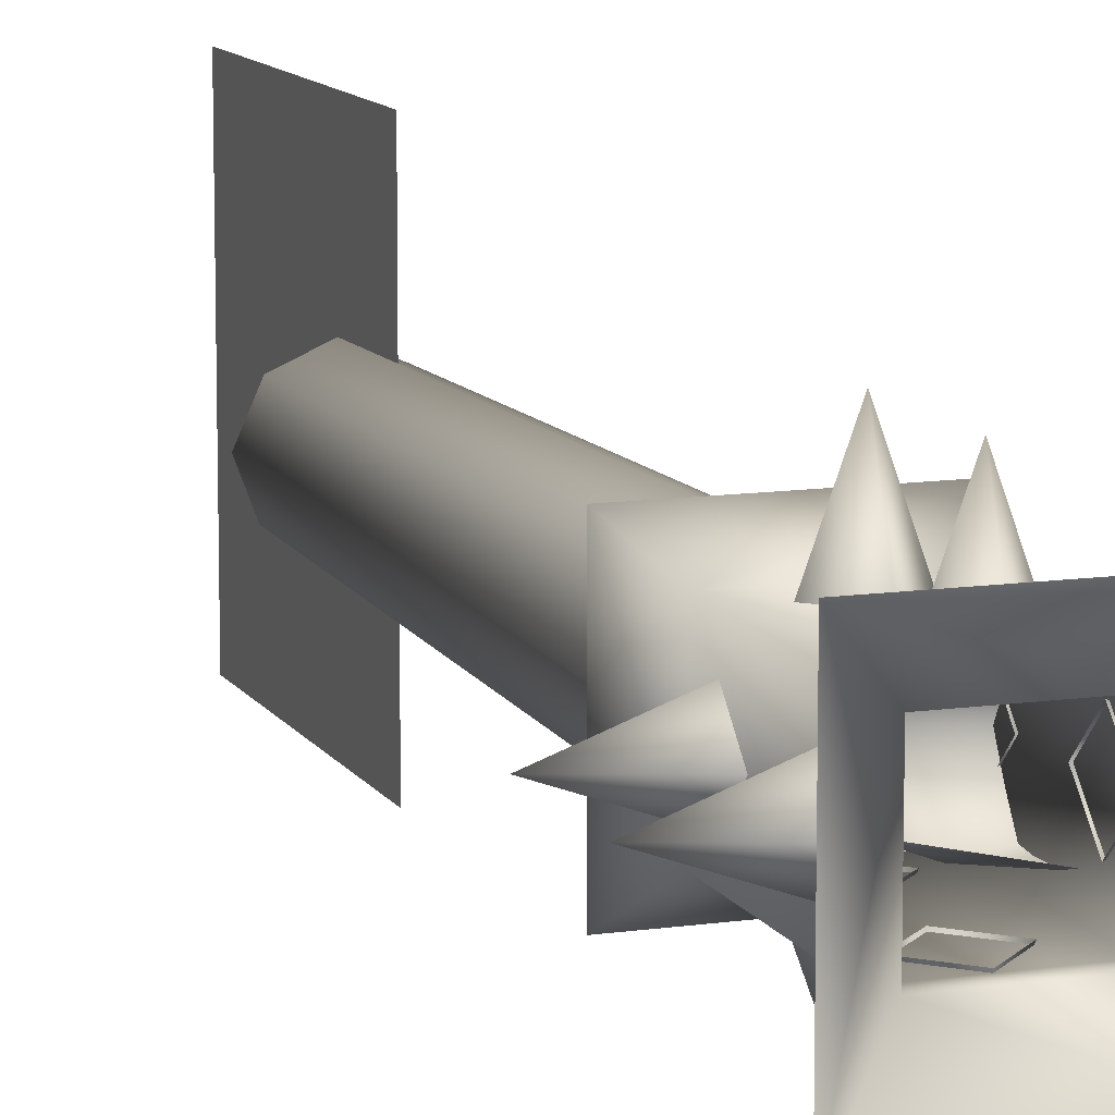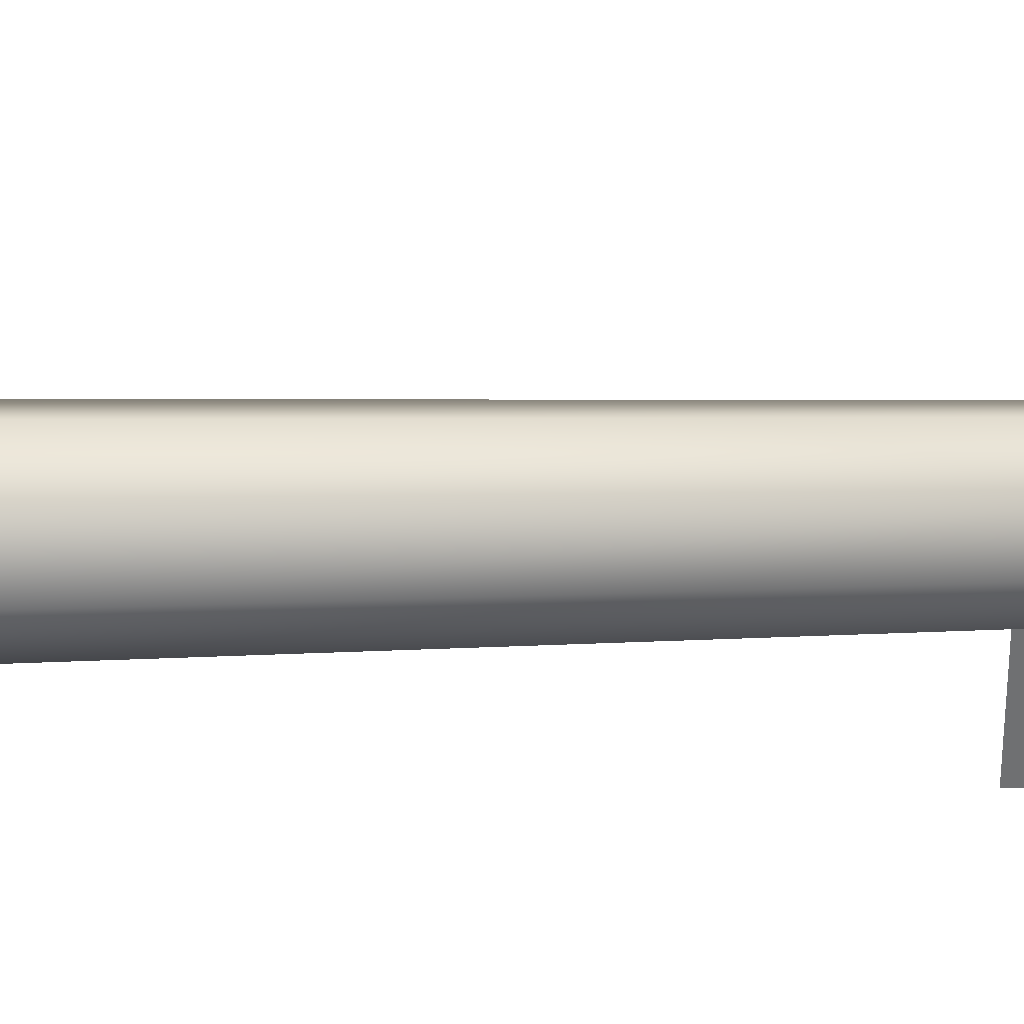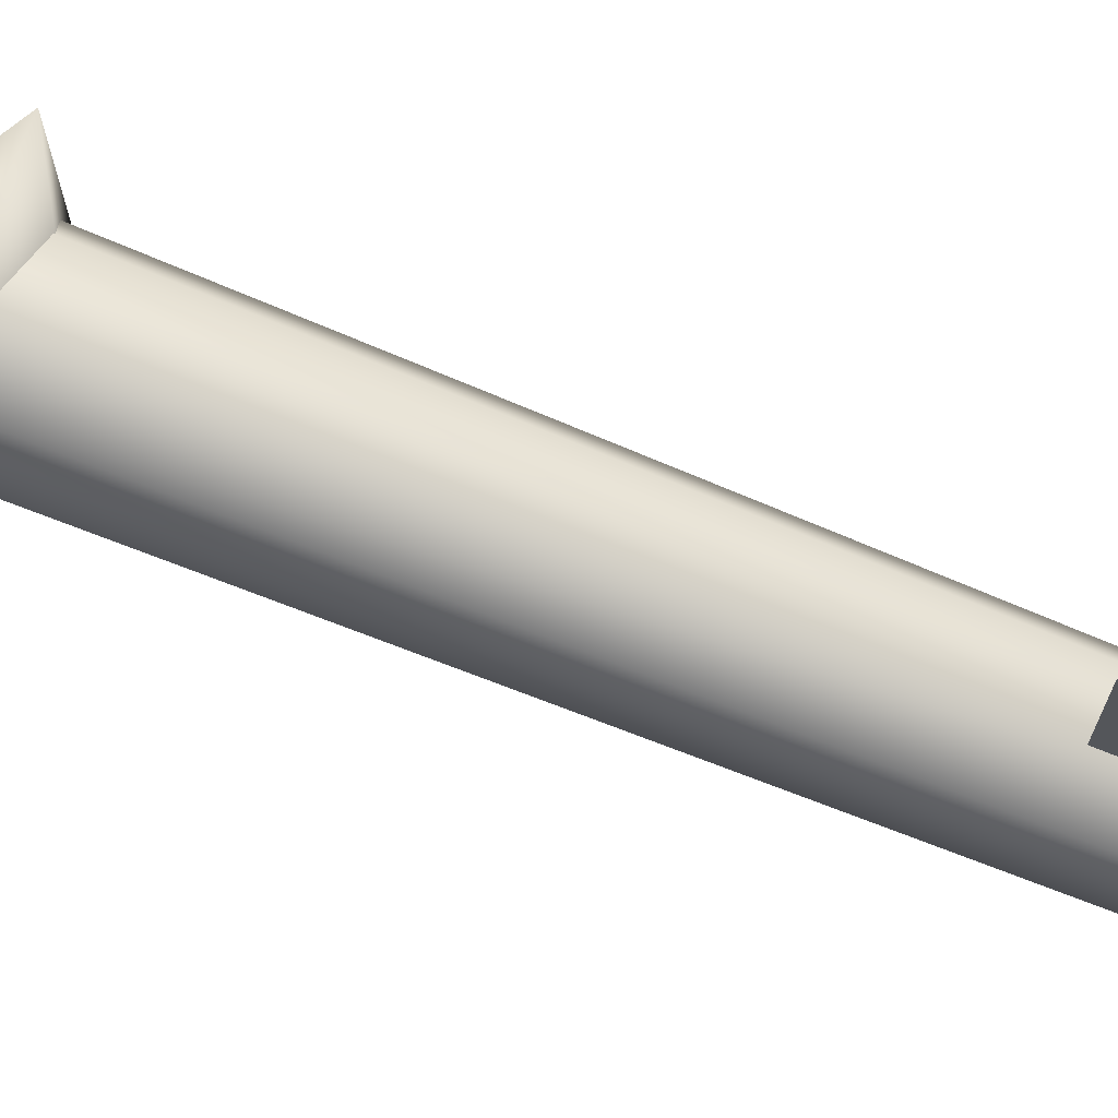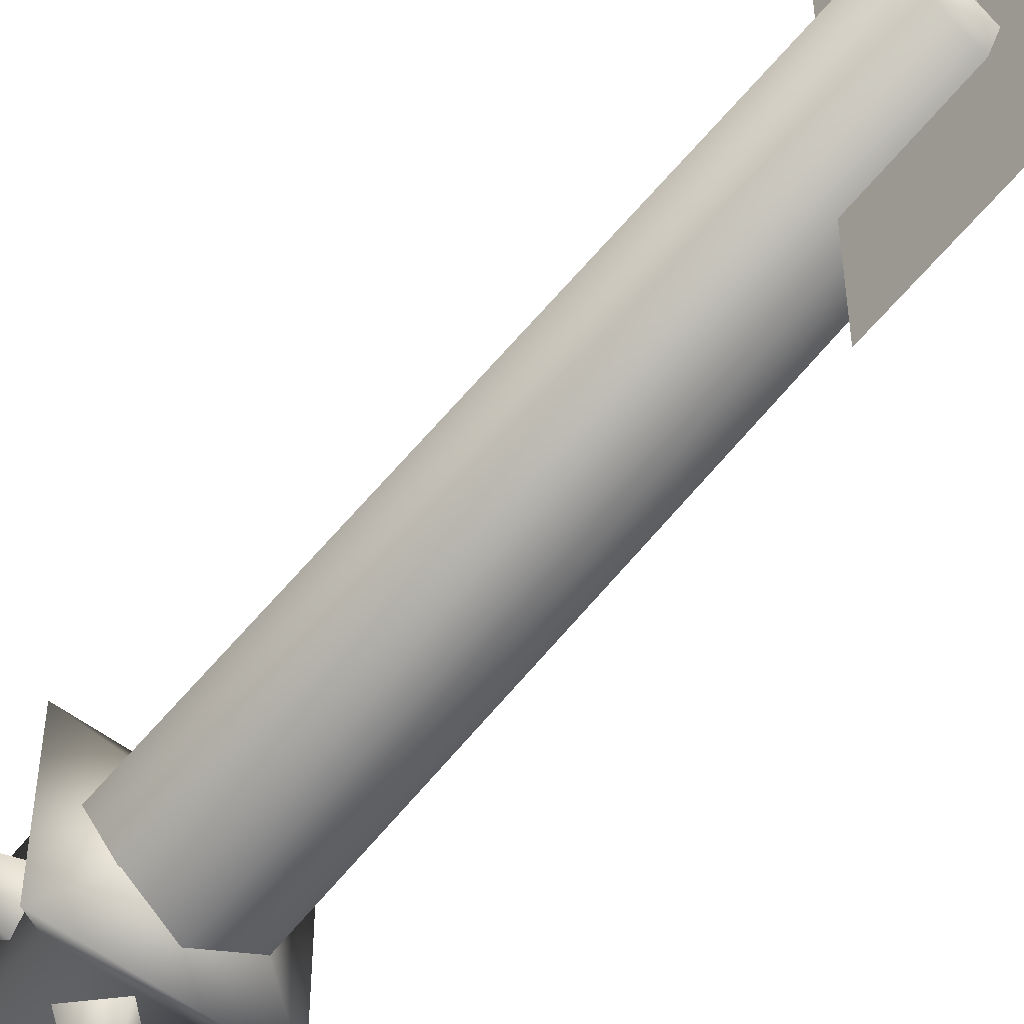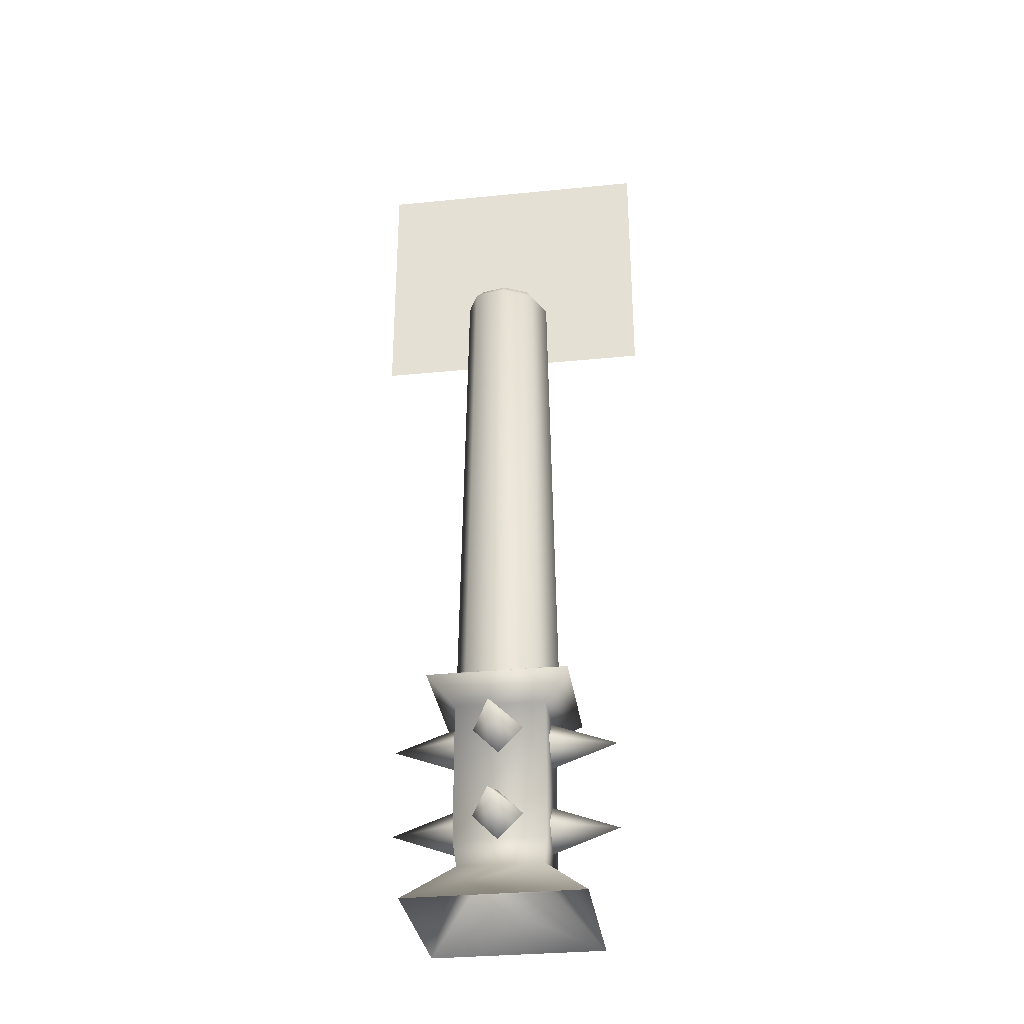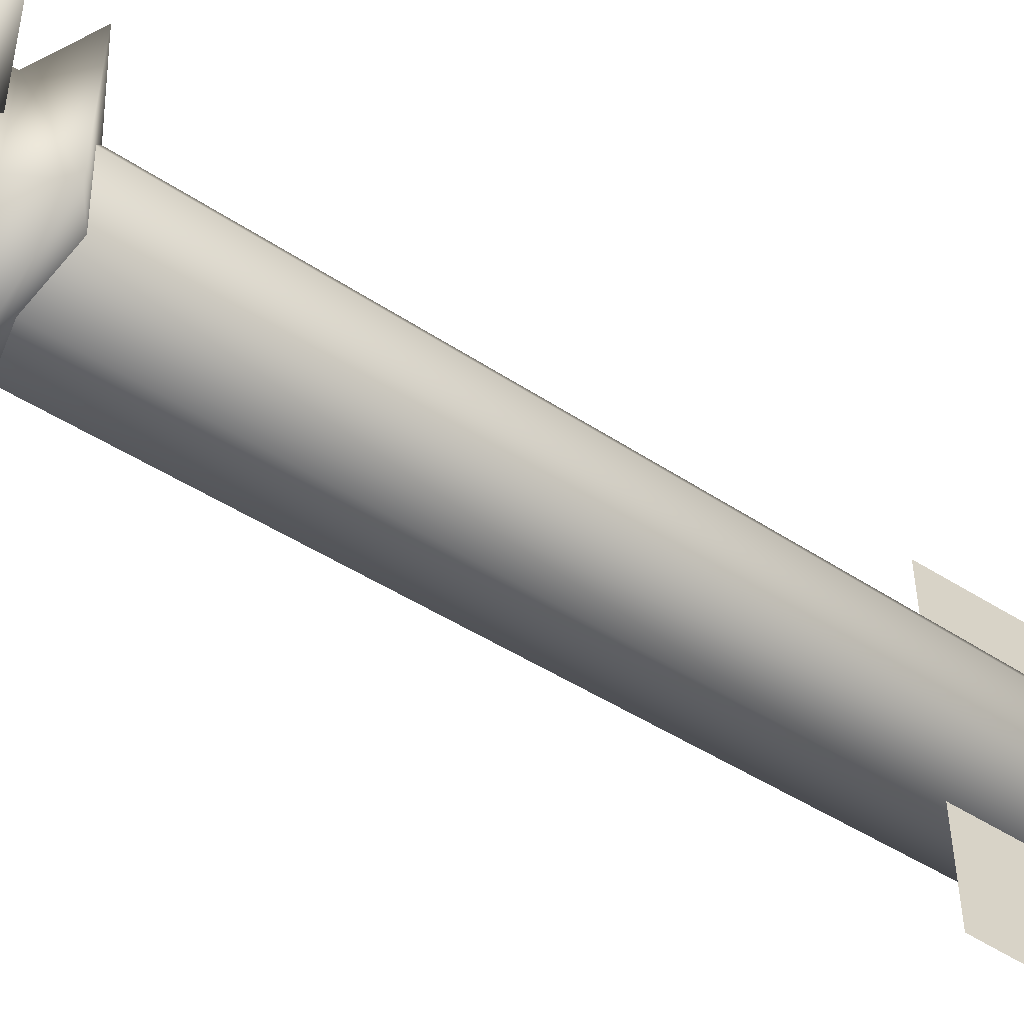
<metadata>
{"format":"obj","ext":"obj","renderer":"f3d","projection":"perspective","resolution":1024,"background":"white","views":[{"elev":11.3,"azim":-19.4,"up":"+Z"},{"elev":35.2,"azim":88.2,"up":"+Z"},{"elev":75.5,"azim":111.7,"up":"+Z"},{"elev":-56.9,"azim":142.3,"up":"+Z"},{"elev":-32.1,"azim":-82.1,"up":"+Y"},{"elev":-60.4,"azim":57.9,"up":"+Z"}]}
</metadata>
<code>
o
v 0.2073 0.3859 -0.1005
v 0.2757 0.4082 -2.156e-05
v 0.289 0.2851 -0.0006081
v 0.2061 0.3848 0.1004
v 0.289 0.2851 -0.0006081
v 0.2757 0.4082 -2.156e-05
v 0.2328 0.2764 -0.0544
v 0.2073 0.3859 -0.1005
v 0.289 0.2851 -0.0006081
v 0.1761 0.3098 -0.1039
v 0.06852 0.4682 -0.1232
v -0.02666 0.355 -0.06548
v -0.04543 0.4601 -0.07879
v -0.08457 0.368 -0.002305
v 0.2322 0.2758 0.05344
v 0.289 0.2851 -0.0006081
v 0.2061 0.3848 0.1004
v 0.1749 0.3087 0.1027
v 0.06711 0.4669 0.1224
v 0.2044 0.4498 0.09489
v 0.2757 0.4082 -2.156e-05
v 0.2357 0.4926 0.0002033
v 0.2055 0.4508 -0.09429
v 0.05737 0.5534 -0.0004919
v -0.02859 0.522 -0.001154
v -0.04633 0.4593 0.07662
v -0.02739 0.3543 0.06239
v -0.002229 2.339 -0.001366
v -0.08336 2.356 -0.0825
v -0.1162 2.342 -0.002152
v -0.08336 2.356 -0.0825
v -0.1424 2.309 -0.005842
v -0.1162 2.342 -0.002152
v -0.09959 2.302 0.09599
v -0.121 0.7002 0.1174
v -0.000337 0.7002 0.1674
v -0.101 2.326 -0.1071
v -0.003015 2.369 -0.1153
v 0.0002644 2.343 -0.1485
v 0.07779 2.374 -0.08139
v -0.1709 0.7002 -0.003257
v -0.121 0.7002 -0.1239
v -0.000337 0.7002 -0.1739
v 0.1021 2.35 -0.1057
v 0.1203 0.7002 -0.1239
v 0.1449 2.343 -0.003859
v 0.1703 0.7002 -0.003257
v 0.1035 2.326 0.0974
v 0.1203 0.7002 0.1174
v 0.002247 2.309 0.1388
v 0.1117 2.369 -0.0005788
v 0.0789 2.356 0.07977
v -0.001442 2.342 0.1126
v -0.08225 2.337 0.07865
v -0.003015 2.369 -0.1153
v 0.07779 2.374 -0.08139
v 0.1117 2.369 -0.0005788
v 0.0789 2.356 0.07977
v -0.001442 2.342 0.1126
v -0.08225 2.337 0.07865
v 0.007277 2.911 0.4614
v 0.01071 2.074 0.4614
v 0.007277 2.911 -0.44
v 0.01071 2.074 -0.44
v -0.2257 0.7049 -0.2322
v -0.2257 0.7049 0.218
v -0.0006019 0.8241 -0.007097
v -0.007956 0.3351 -0.1468
v -0.007956 0.2547 -0.3688
v -0.08834 0.2547 -0.1468
v 0.07243 0.2547 -0.1468
v -0.007956 0.2547 -0.3688
v -0.007956 0.3351 -0.1468
v -0.007956 0.1743 -0.1468
v 0.07243 0.2547 -0.1468
v -0.08834 0.2547 -0.1468
v -0.007956 0.1743 -0.1468
v -0.007956 0.6217 -0.1468
v -0.007956 0.5413 -0.3688
v -0.08834 0.5413 -0.1468
v 0.07243 0.5413 -0.1468
v -0.007956 0.5413 -0.3688
v -0.007956 0.6217 -0.1468
v -0.007956 0.4609 -0.1468
v 0.07243 0.5413 -0.1468
v -0.08834 0.5413 -0.1468
v -0.007956 0.4609 -0.1468
v 0.01058 0.6217 0.1278
v 0.01058 0.5413 0.3498
v 0.09096 0.5413 0.1278
v -0.06981 0.5413 0.1278
v 0.01058 0.5413 0.3498
v 0.01058 0.6217 0.1278
v 0.01058 0.4609 0.1278
v -0.06981 0.5413 0.1278
v 0.09096 0.5413 0.1278
v 0.01058 0.4609 0.1278
v 0.01058 0.3351 0.1278
v 0.01058 0.2547 0.3498
v 0.09096 0.2547 0.1278
v -0.06981 0.2547 0.1278
v 0.01058 0.2547 0.3498
v 0.01058 0.3351 0.1278
v 0.01058 0.1743 0.1278
v -0.06981 0.2547 0.1278
v 0.09096 0.2547 0.1278
v 0.01058 0.1743 0.1278
v 0.1403 0.6217 0.004822
v 0.1403 0.5413 0.08521
v 0.3623 0.5413 0.004822
v 0.1403 0.5413 -0.07556
v 0.1403 0.6217 0.004822
v 0.1403 0.4609 0.004822
v 0.1403 0.5413 -0.07556
v 0.1403 0.5413 0.08521
v 0.1403 0.4609 0.004822
v 0.1403 0.3351 0.004822
v 0.1403 0.2547 0.08521
v 0.3623 0.2547 0.004822
v 0.1403 0.2547 -0.07556
v 0.1403 0.3351 0.004822
v 0.1403 0.1743 0.004822
v 0.1403 0.2547 -0.07556
v 0.1403 0.2547 0.08521
v 0.1403 0.1743 0.004822
v -0.1427 0.3351 -0.01371
v -0.1427 0.2547 -0.09409
v -0.3647 0.2547 -0.01371
v -0.1427 0.2547 0.06667
v -0.1427 0.3351 -0.01371
v -0.1427 0.1743 -0.01371
v -0.1427 0.2547 0.06667
v -0.1427 0.2547 -0.09409
v -0.1427 0.1743 -0.01371
v -0.1427 0.6217 -0.01371
v -0.1427 0.5413 -0.09409
v -0.3647 0.5413 -0.01371
v -0.1427 0.5413 0.06667
v -0.1427 0.6217 -0.01371
v -0.1427 0.4609 -0.01371
v -0.1427 0.5413 0.06667
v -0.1427 0.5413 -0.09409
v -0.1427 0.4609 -0.01371
v 0.1443 0.6274 -0.152
v -0.2257 0.7049 -0.2322
v 0.2245 0.7049 -0.2322
v -0.1456 0.6274 -0.152
v 0.1443 0.6274 0.1379
v 0.2245 0.7049 -0.2322
v 0.2245 0.7049 0.218
v 0.1443 0.6274 -0.152
v -0.1456 0.6274 0.1379
v 0.2245 0.7049 0.218
v -0.2257 0.7049 0.218
v 0.1443 0.6274 0.1379
v -0.1456 0.6274 -0.152
v -0.2257 0.7049 0.218
v -0.2257 0.7049 -0.2322
v -0.1456 0.6274 0.1379
v 0.1443 0.177 -0.152
v -0.1456 0.6274 -0.152
v 0.1443 0.6274 -0.152
v -0.1456 0.177 -0.152
v 0.1443 0.177 0.1379
v 0.1443 0.6274 -0.152
v 0.1443 0.6274 0.1379
v 0.1443 0.177 -0.152
v -0.1456 0.177 0.1379
v 0.1443 0.6274 0.1379
v -0.1456 0.6274 0.1379
v 0.1443 0.177 0.1379
v -0.1456 0.177 -0.152
v -0.1456 0.6274 0.1379
v -0.1456 0.6274 -0.152
v -0.1456 0.177 0.1379
v 0.1333 0.09952 -0.141
v -0.1456 0.177 -0.152
v 0.1443 0.177 -0.152
v -0.1345 0.09952 -0.141
v 0.1333 0.09952 0.1268
v 0.1443 0.177 -0.152
v 0.1443 0.177 0.1379
v 0.1333 0.09952 -0.141
v -0.1345 0.09952 0.1268
v 0.1443 0.177 0.1379
v -0.1456 0.177 0.1379
v 0.1333 0.09952 0.1268
v -0.1345 0.09952 -0.141
v -0.1456 0.177 0.1379
v -0.1456 0.177 -0.152
v -0.1345 0.09952 0.1268
v 0.2786 -0.04533 -0.2863
v -0.1345 0.09952 -0.141
v 0.1333 0.09952 -0.141
v -0.2798 -0.04533 -0.2863
v 0.2786 -0.04533 0.2721
v 0.1333 0.09952 -0.141
v 0.1333 0.09952 0.1268
v 0.2786 -0.04533 -0.2863
v -0.2798 -0.04533 0.2721
v 0.1333 0.09952 0.1268
v -0.1345 0.09952 0.1268
v 0.2786 -0.04533 0.2721
v -0.2798 -0.04533 -0.2863
v -0.1345 0.09952 0.1268
v -0.1345 0.09952 -0.141
v -0.2798 -0.04533 0.2721
v 0.2245 0.7049 -0.2322
v -0.2257 0.7049 -0.2322
v 0.2245 0.7049 0.218
v 0.2245 0.7049 -0.2322
v -0.2257 0.7049 0.218
v 0.2245 0.7049 0.218
g Geoset0
f 1 2 3
f 4 5 6
f 7 8 9
f 8 7 10
f 11 8 10
f 12 11 10
f 11 12 13
f 14 13 12
f 15 16 17
f 17 18 15
f 19 18 17
f 20 19 17
f 20 17 21
f 22 20 21
f 22 21 23
f 24 22 23
f 24 20 22
f 24 25 26
f 24 26 19
f 19 20 24
f 27 18 19
f 19 26 27
f 14 27 26
f 25 14 26
f 25 13 14
f 24 13 25
f 24 11 13
f 11 24 23
f 23 8 11
f 23 21 8
g Geoset1
f 28 29 30
f 31 32 33
f 33 32 34
f 32 35 34
f 34 35 36
f 31 37 32
f 38 37 31
f 38 39 37
f 40 39 38
f 32 41 35
f 37 41 32
f 37 42 41
f 39 42 37
f 39 43 42
f 44 43 39
f 44 45 43
f 46 45 44
f 46 47 45
f 48 47 46
f 48 49 47
f 50 49 48
f 50 36 49
f 34 36 50
f 40 44 39
f 51 44 40
f 51 46 44
f 52 46 51
f 52 48 46
f 53 48 52
f 53 50 48
f 54 50 53
f 54 34 50
f 33 34 54
f 28 55 29
f 28 56 55
f 28 57 56
f 28 58 57
f 28 59 58
f 28 60 59
f 28 30 60
g Geoset2
f 61 62 63
f 64 63 62
g Geoset3
f 65 66 67
f 68 69 70
f 71 72 73
f 74 72 75
f 76 72 77
f 78 79 80
f 81 82 83
f 84 82 85
f 86 82 87
f 88 89 90
f 91 92 93
f 94 92 95
f 96 92 97
f 98 99 100
f 101 102 103
f 104 102 105
f 106 102 107
f 108 109 110
f 111 112 110
f 113 114 110
f 115 116 110
f 117 118 119
f 120 121 119
f 122 123 119
f 124 125 119
f 126 127 128
f 129 130 128
f 131 132 128
f 133 134 128
f 135 136 137
f 138 139 137
f 140 141 137
f 142 143 137
f 144 145 146
f 144 147 145
f 148 149 150
f 148 151 149
f 152 153 154
f 152 155 153
f 156 157 158
f 156 159 157
f 160 161 162
f 160 163 161
f 164 165 166
f 164 167 165
f 168 169 170
f 168 171 169
f 172 173 174
f 172 175 173
f 176 177 178
f 176 179 177
f 180 181 182
f 180 183 181
f 184 185 186
f 184 187 185
f 188 189 190
f 188 191 189
f 192 193 194
f 192 195 193
f 196 197 198
f 196 199 197
f 200 201 202
f 200 203 201
f 204 205 206
f 204 207 205
f 208 209 67
f 210 211 67
f 212 213 67

</code>
